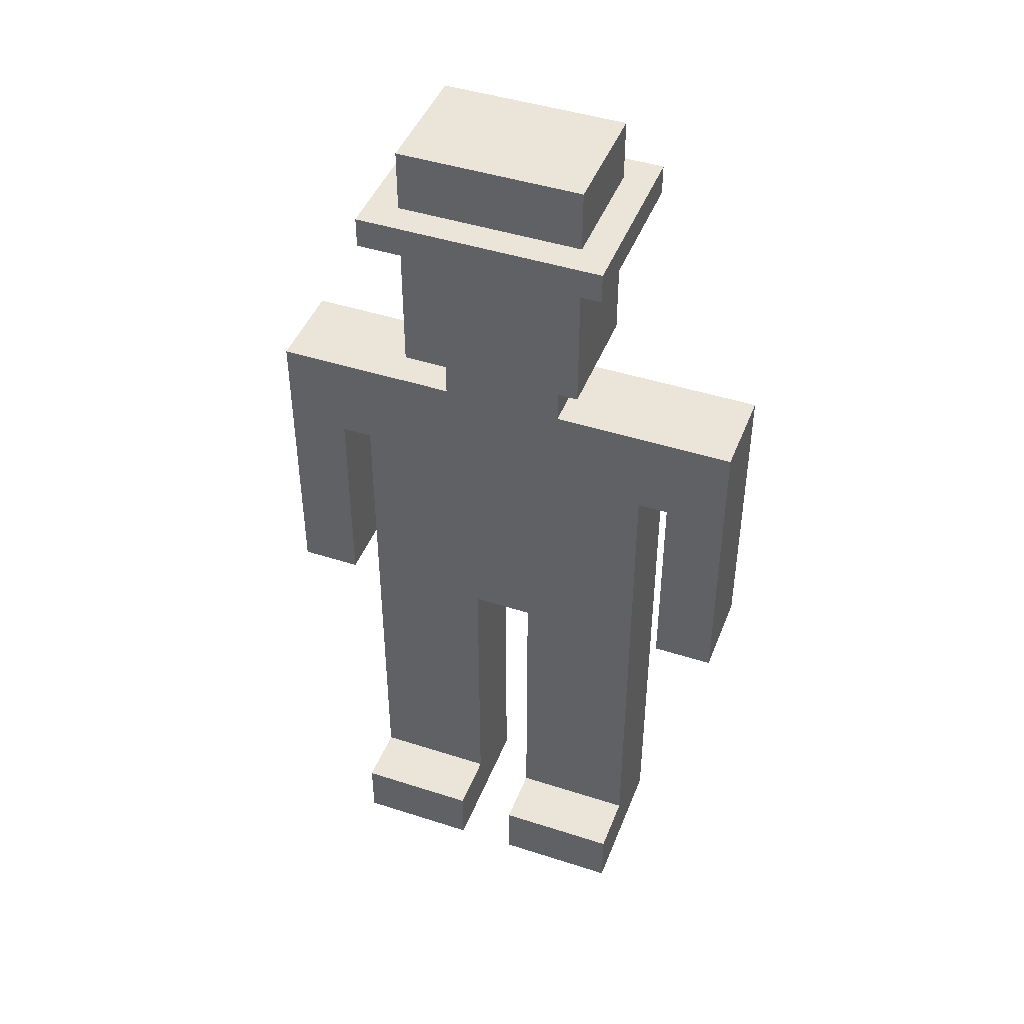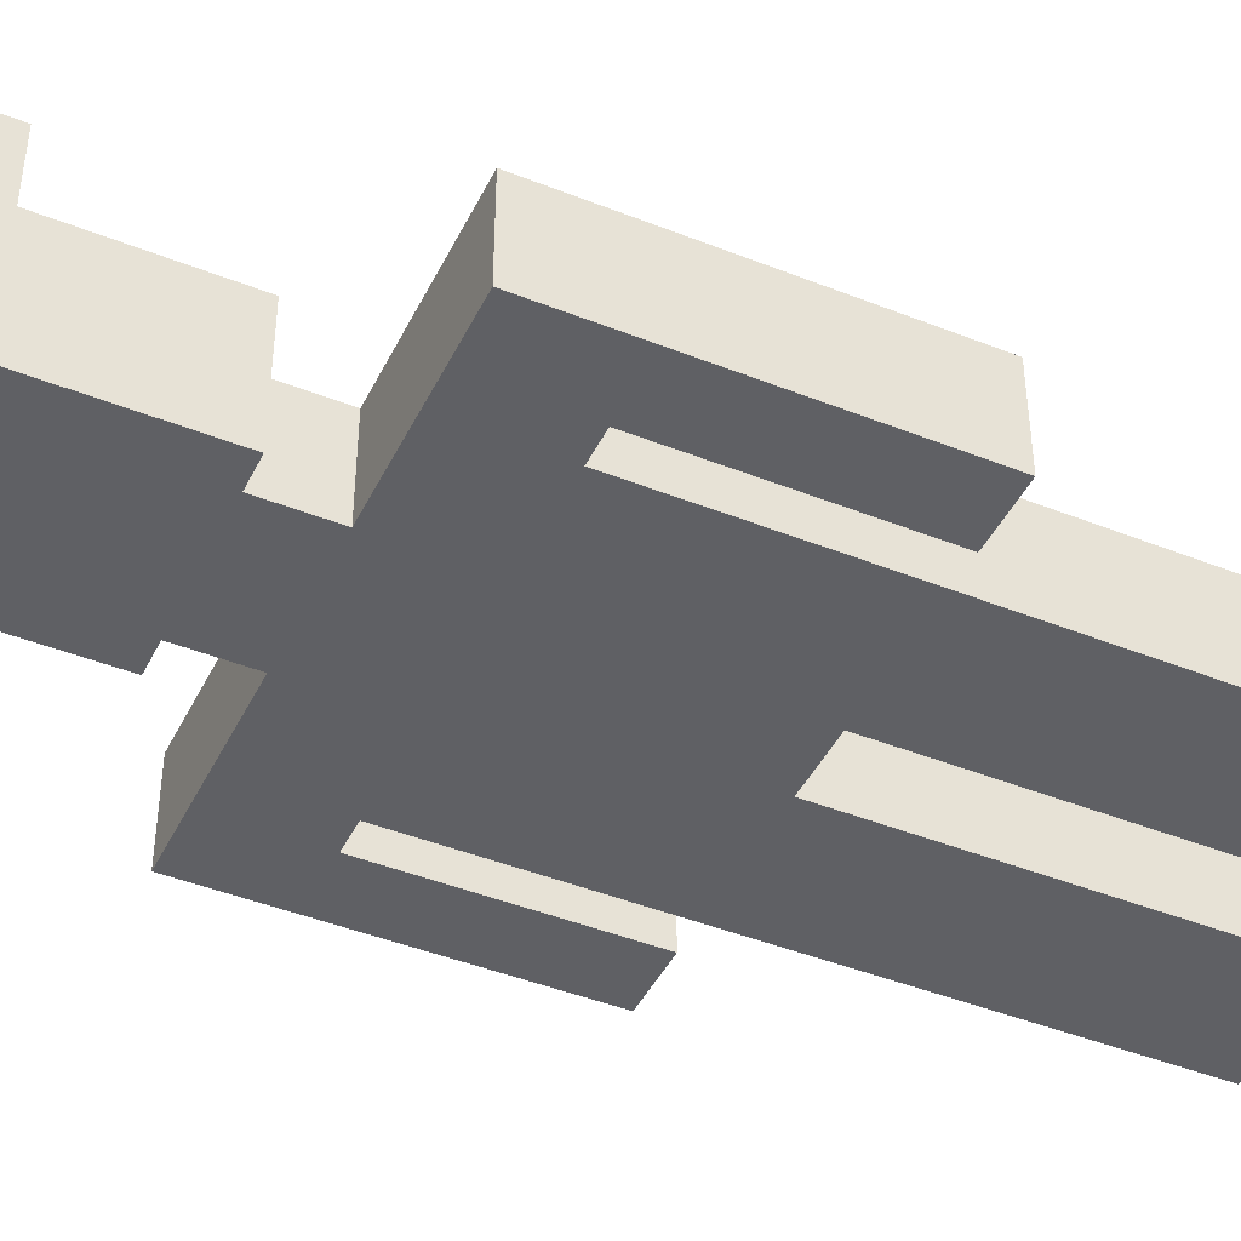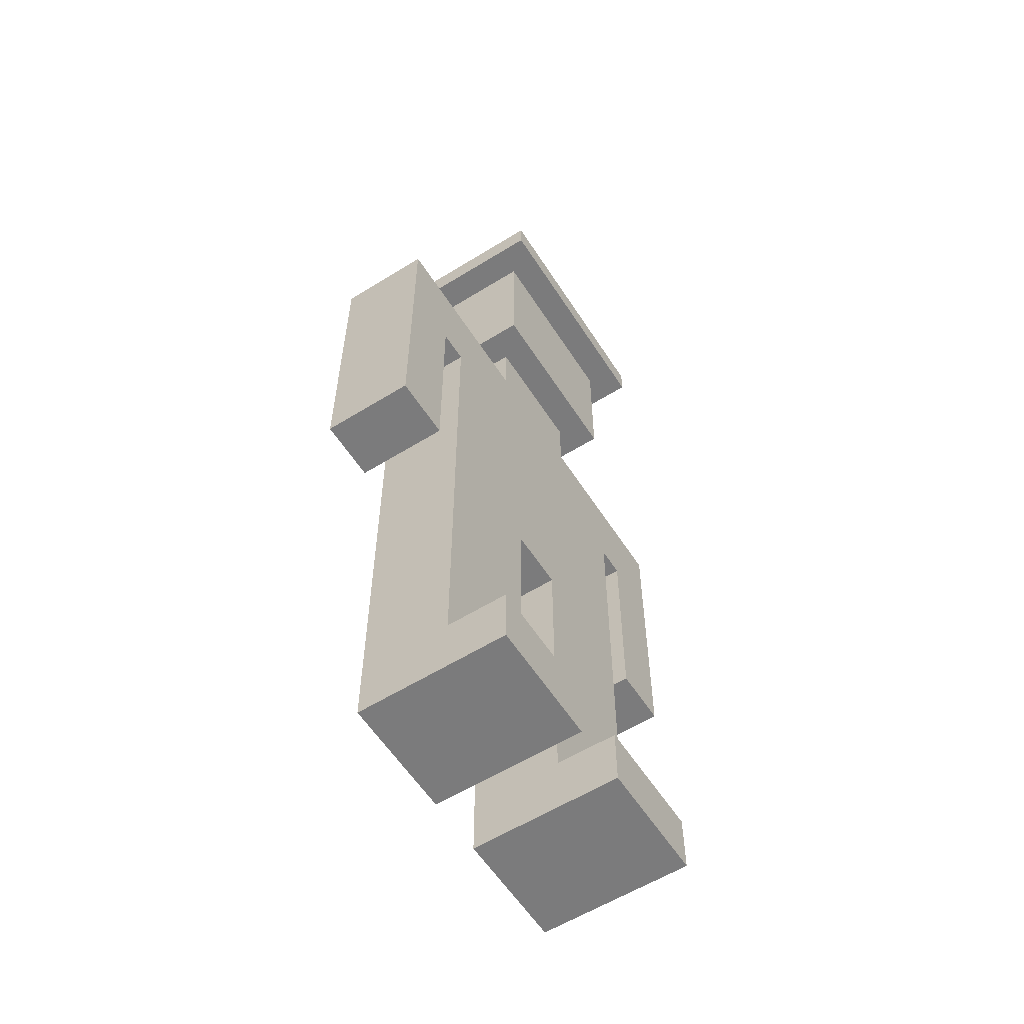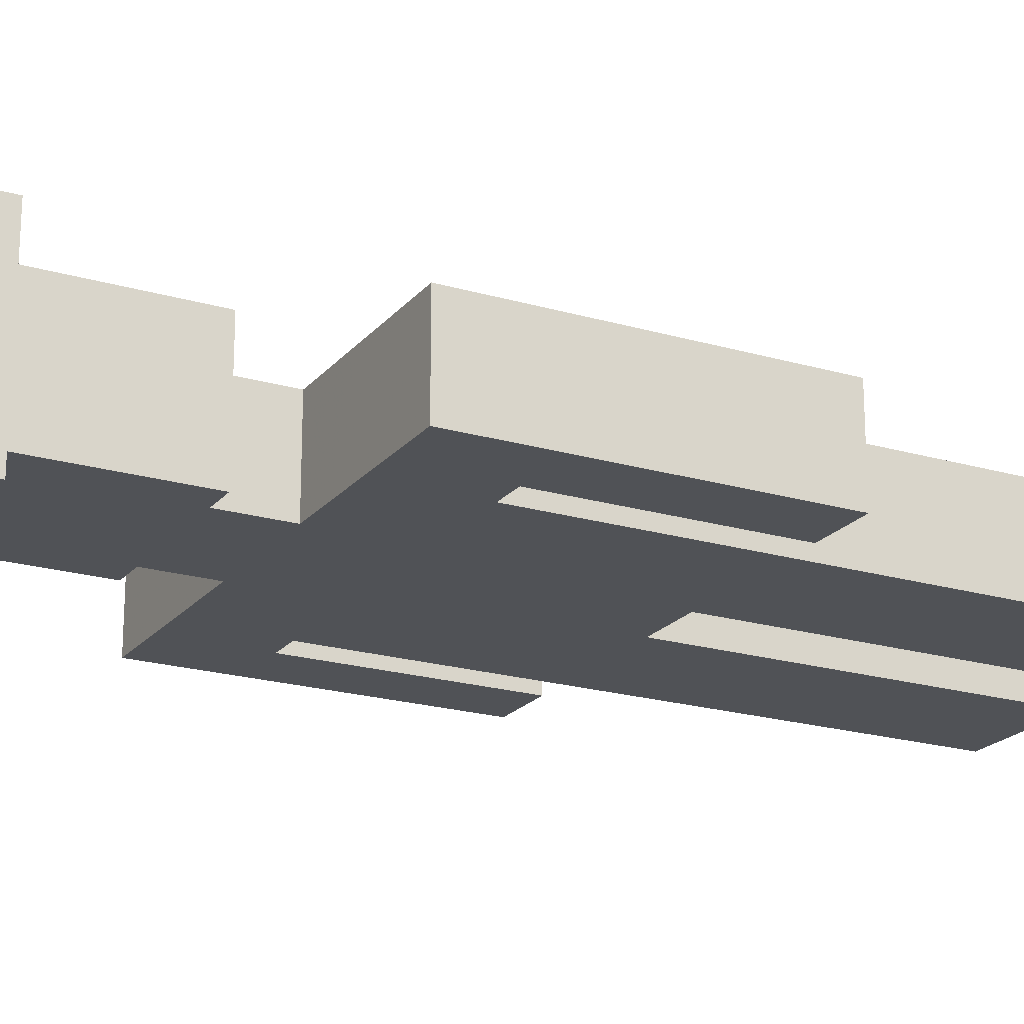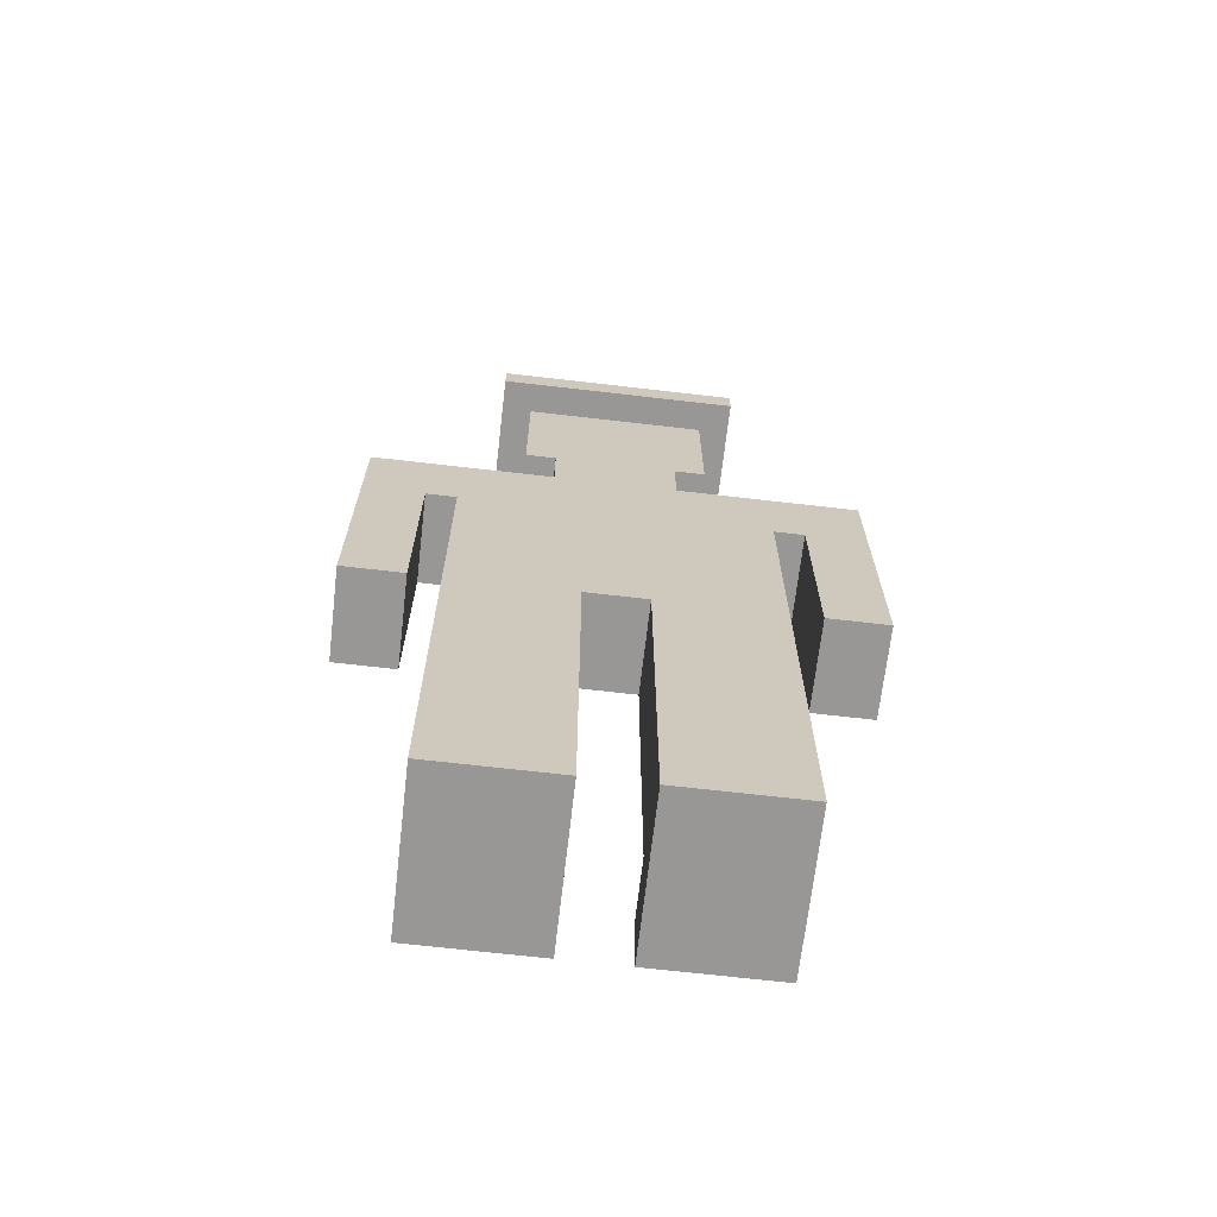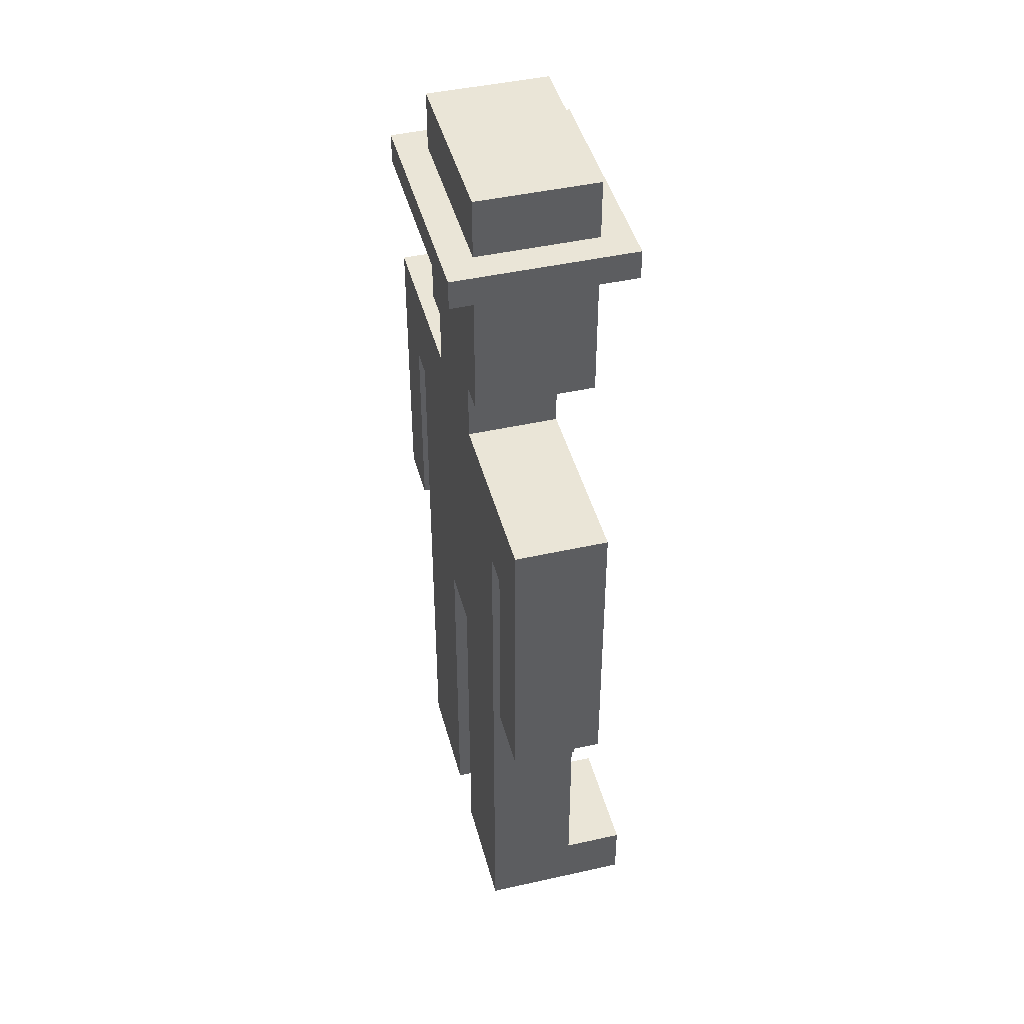
<metadata>
{"format":"obj","ext":"obj","renderer":"f3d","projection":"perspective","resolution":1024,"background":"white","views":[{"elev":44.7,"azim":20.6,"up":"+Y"},{"elev":-44.1,"azim":-115.0,"up":"+Z"},{"elev":-58.5,"azim":-57.4,"up":"+Y"},{"elev":-20.8,"azim":-117.9,"up":"+Z"},{"elev":-68.3,"azim":173.4,"up":"+Y"},{"elev":44.4,"azim":-104.7,"up":"+Y"}]}
</metadata>
<code>
g Model
v -8 -4 4
v -8 6 4
v -8 6 1
v -8 -4 1
f 1 2 3 4
v -5 -16 4
v -5 3 4
v -5 3 1
v -5 -16 1
f 5 6 7 8
v -5 -16 6
v -5 -14 6
v -5 -14 4
v -5 -16 4
f 9 10 11 12
v -4 13 6
v -4 14 6
v -4 14 0
v -4 13 0
f 13 14 15 16
v -3 8 5
v -3 13 5
v -3 13 1
v -3 8 1
f 17 18 19 20
v -3 14 5
v -3 16 5
v -3 16 1
v -3 14 1
f 21 22 23 24
v -2 6 4
v -2 8 4
v -2 8 1
v -2 6 1
f 25 26 27 28
v 1 -16 4
v 1 -4 4
v 1 -4 1
v 1 -16 1
f 29 30 31 32
v 1 -16 6
v 1 -14 6
v 1 -14 4
v 1 -16 4
f 33 34 35 36
v 6 -4 4
v 6 3 4
v 6 3 1
v 6 -4 1
f 37 38 39 40
v -6 -4 1
v -6 3 1
v -6 3 4
v -6 -4 4
f 41 42 43 44
v -1 -16 1
v -1 -4 1
v -1 -4 4
v -1 -16 4
f 45 46 47 48
v -1 -16 4
v -1 -14 4
v -1 -14 6
v -1 -16 6
f 49 50 51 52
v 2 6 1
v 2 8 1
v 2 8 4
v 2 6 4
f 53 54 55 56
v 3 8 1
v 3 13 1
v 3 13 5
v 3 8 5
f 57 58 59 60
v 3 14 1
v 3 16 1
v 3 16 5
v 3 14 5
f 61 62 63 64
v 4 13 0
v 4 14 0
v 4 14 6
v 4 13 6
f 65 66 67 68
v 5 -16 1
v 5 3 1
v 5 3 4
v 5 -16 4
f 69 70 71 72
v 5 -16 4
v 5 -14 4
v 5 -14 6
v 5 -16 6
f 73 74 75 76
v 8 -4 1
v 8 6 1
v 8 6 4
v 8 -4 4
f 77 78 79 80
v -5 -16 1
v -1 -16 1
v -1 -16 6
v -5 -16 6
f 81 82 83 84
v 1 -16 1
v 5 -16 1
v 5 -16 6
v 1 -16 6
f 85 86 87 88
v -8 -4 1
v -6 -4 1
v -6 -4 4
v -8 -4 4
f 89 90 91 92
v -1 -4 1
v 1 -4 1
v 1 -4 4
v -1 -4 4
f 93 94 95 96
v 6 -4 1
v 8 -4 1
v 8 -4 4
v 6 -4 4
f 97 98 99 100
v -6 3 1
v -5 3 1
v -5 3 4
v -6 3 4
f 101 102 103 104
v 5 3 1
v 6 3 1
v 6 3 4
v 5 3 4
f 105 106 107 108
v -3 8 4
v 3 8 4
v 3 8 5
v -3 8 5
f 109 110 111 112
v -3 8 1
v -2 8 1
v -2 8 4
v -3 8 4
f 113 114 115 116
v 2 8 1
v 3 8 1
v 3 8 4
v 2 8 4
f 117 118 119 120
v -4 13 0
v 4 13 0
v 4 13 1
v -4 13 1
f 121 122 123 124
v -4 13 5
v 4 13 5
v 4 13 6
v -4 13 6
f 125 126 127 128
v -4 13 1
v -3 13 1
v -3 13 5
v -4 13 5
f 129 130 131 132
v 3 13 1
v 4 13 1
v 4 13 5
v 3 13 5
f 133 134 135 136
v -5 -14 6
v -1 -14 6
v -1 -14 4
v -5 -14 4
f 137 138 139 140
v 1 -14 6
v 5 -14 6
v 5 -14 4
v 1 -14 4
f 141 142 143 144
v -8 6 4
v -2 6 4
v -2 6 1
v -8 6 1
f 145 146 147 148
v 2 6 4
v 8 6 4
v 8 6 1
v 2 6 1
f 149 150 151 152
v -4 14 1
v 4 14 1
v 4 14 0
v -4 14 0
f 153 154 155 156
v -4 14 6
v 4 14 6
v 4 14 5
v -4 14 5
f 157 158 159 160
v -4 14 5
v -3 14 5
v -3 14 1
v -4 14 1
f 161 162 163 164
v 3 14 5
v 4 14 5
v 4 14 1
v 3 14 1
f 165 166 167 168
v -3 16 5
v 3 16 5
v 3 16 1
v -3 16 1
f 169 170 171 172
v -4 14 0
v 4 14 0
v 4 13 0
v -4 13 0
f 173 174 175 176
v -5 6 1
v 5 6 1
v 5 -4 1
v -5 -4 1
f 177 178 179 180
v -5 -4 1
v -1 -4 1
v -1 -16 1
v -5 -16 1
f 181 182 183 184
v 1 -4 1
v 5 -4 1
v 5 -16 1
v 1 -16 1
f 185 186 187 188
v -3 13 1
v 3 13 1
v 3 8 1
v -3 8 1
f 189 190 191 192
v -8 6 1
v -6 6 1
v -6 -4 1
v -8 -4 1
f 193 194 195 196
v 6 6 1
v 8 6 1
v 8 -4 1
v 6 -4 1
f 197 198 199 200
v -3 16 1
v 3 16 1
v 3 14 1
v -3 14 1
f 201 202 203 204
v -2 8 1
v 2 8 1
v 2 6 1
v -2 6 1
f 205 206 207 208
v -6 6 1
v -5 6 1
v -5 3 1
v -6 3 1
f 209 210 211 212
v 5 6 1
v 6 6 1
v 6 3 1
v 5 3 1
f 213 214 215 216
v -5 -4 4
v 5 -4 4
v 5 6 4
v -5 6 4
f 217 218 219 220
v -5 -14 4
v -1 -14 4
v -1 -4 4
v -5 -4 4
f 221 222 223 224
v 1 -14 4
v 5 -14 4
v 5 -4 4
v 1 -4 4
f 225 226 227 228
v -8 -4 4
v -6 -4 4
v -6 6 4
v -8 6 4
f 229 230 231 232
v 6 -4 4
v 8 -4 4
v 8 6 4
v 6 6 4
f 233 234 235 236
v -2 6 4
v 2 6 4
v 2 8 4
v -2 8 4
f 237 238 239 240
v -6 3 4
v -5 3 4
v -5 6 4
v -6 6 4
f 241 242 243 244
v 5 3 4
v 6 3 4
v 6 6 4
v 5 6 4
f 245 246 247 248
v -3 8 5
v 3 8 5
v 3 13 5
v -3 13 5
f 249 250 251 252
v -3 14 5
v 3 14 5
v 3 16 5
v -3 16 5
f 253 254 255 256
v -5 -16 6
v -1 -16 6
v -1 -14 6
v -5 -14 6
f 257 258 259 260
v 1 -16 6
v 5 -16 6
v 5 -14 6
v 1 -14 6
f 261 262 263 264
v -4 13 6
v 4 13 6
v 4 14 6
v -4 14 6
f 265 266 267 268

</code>
